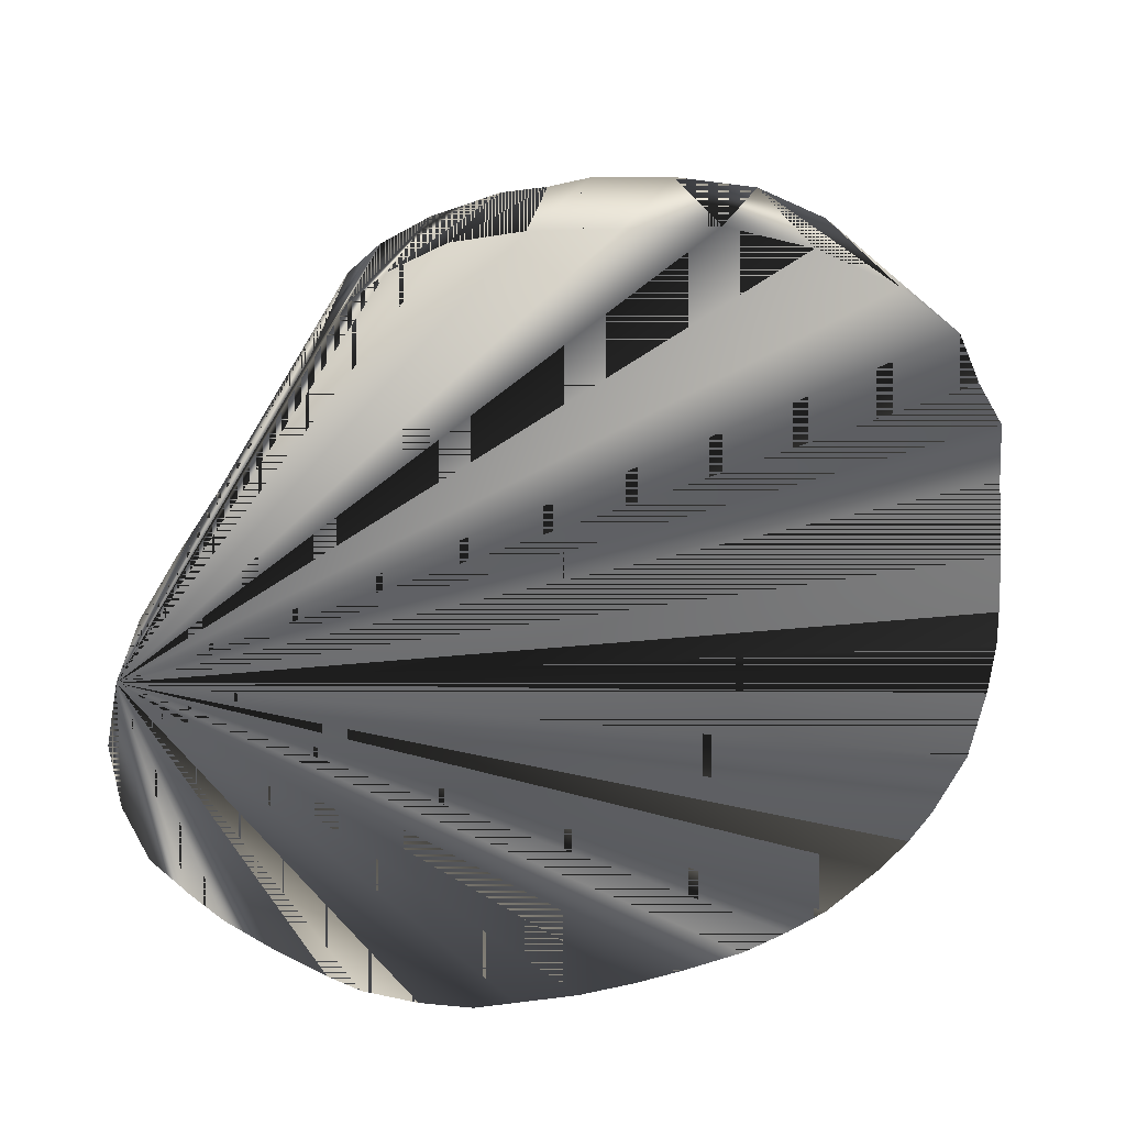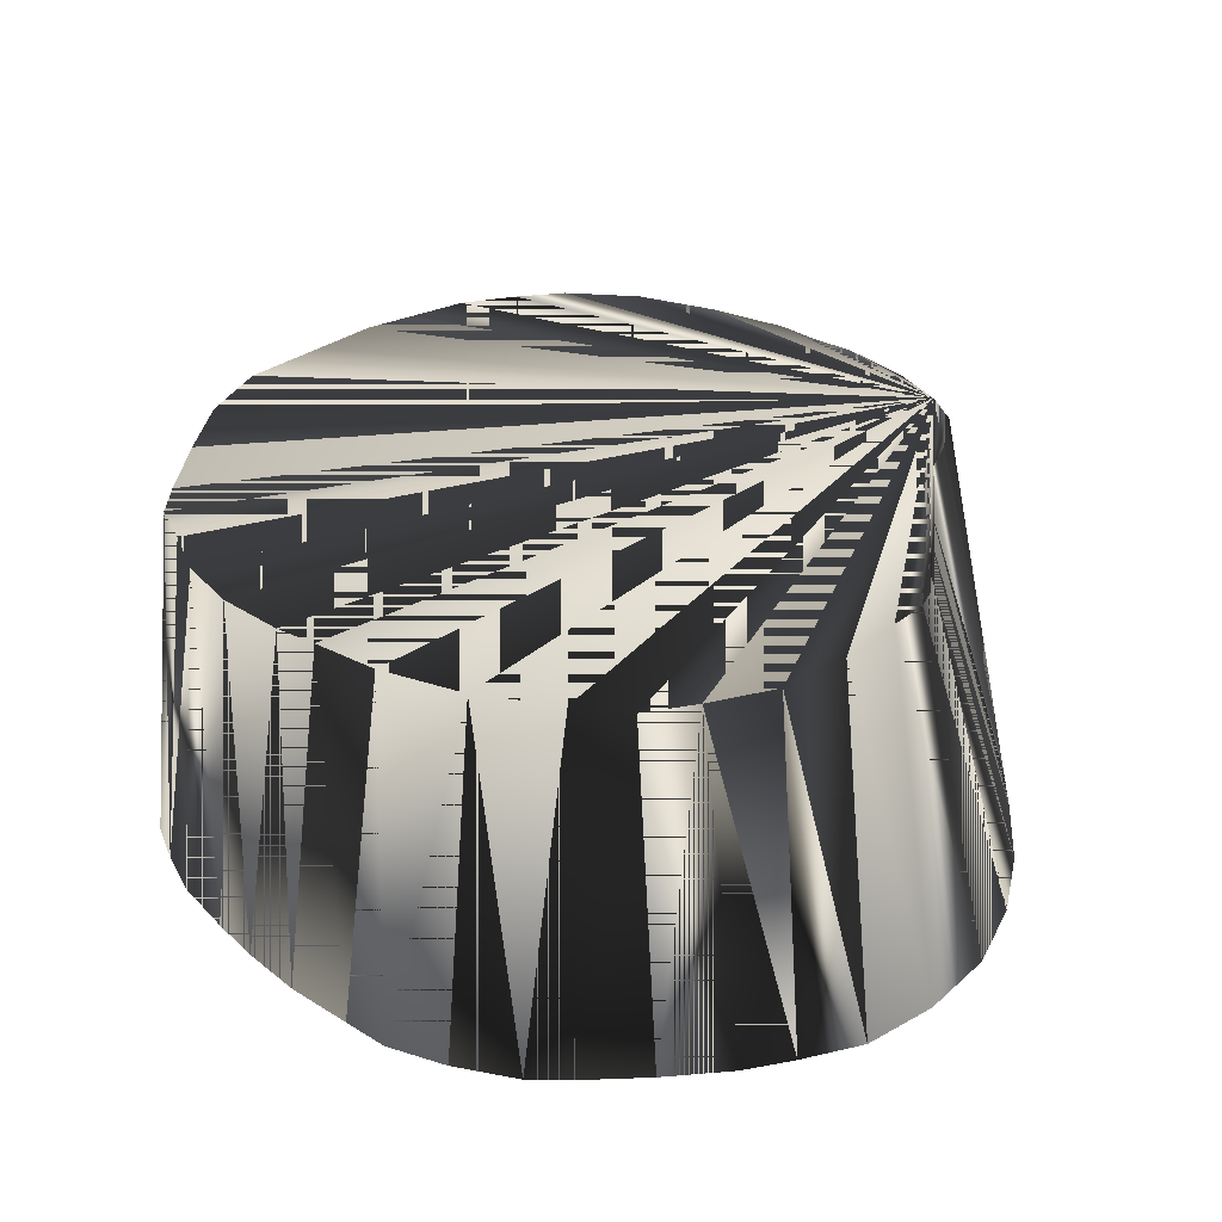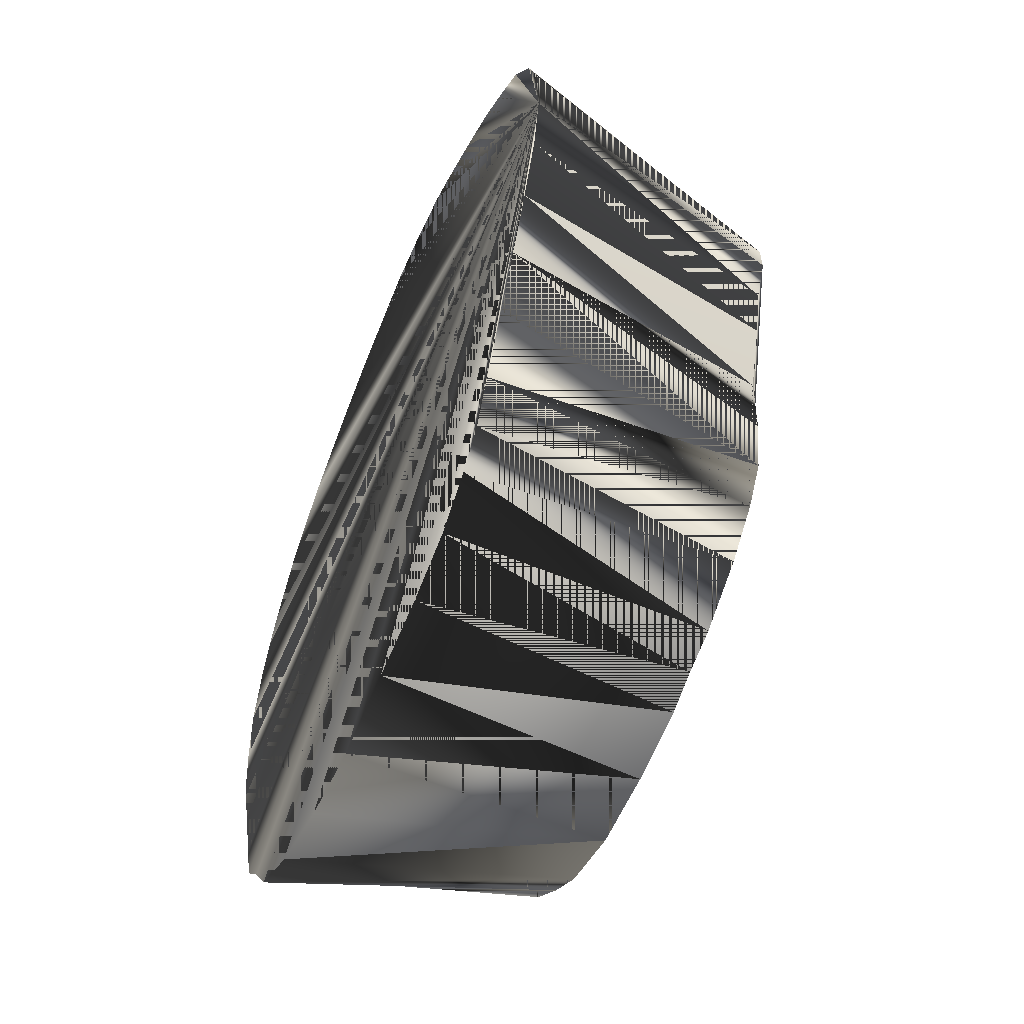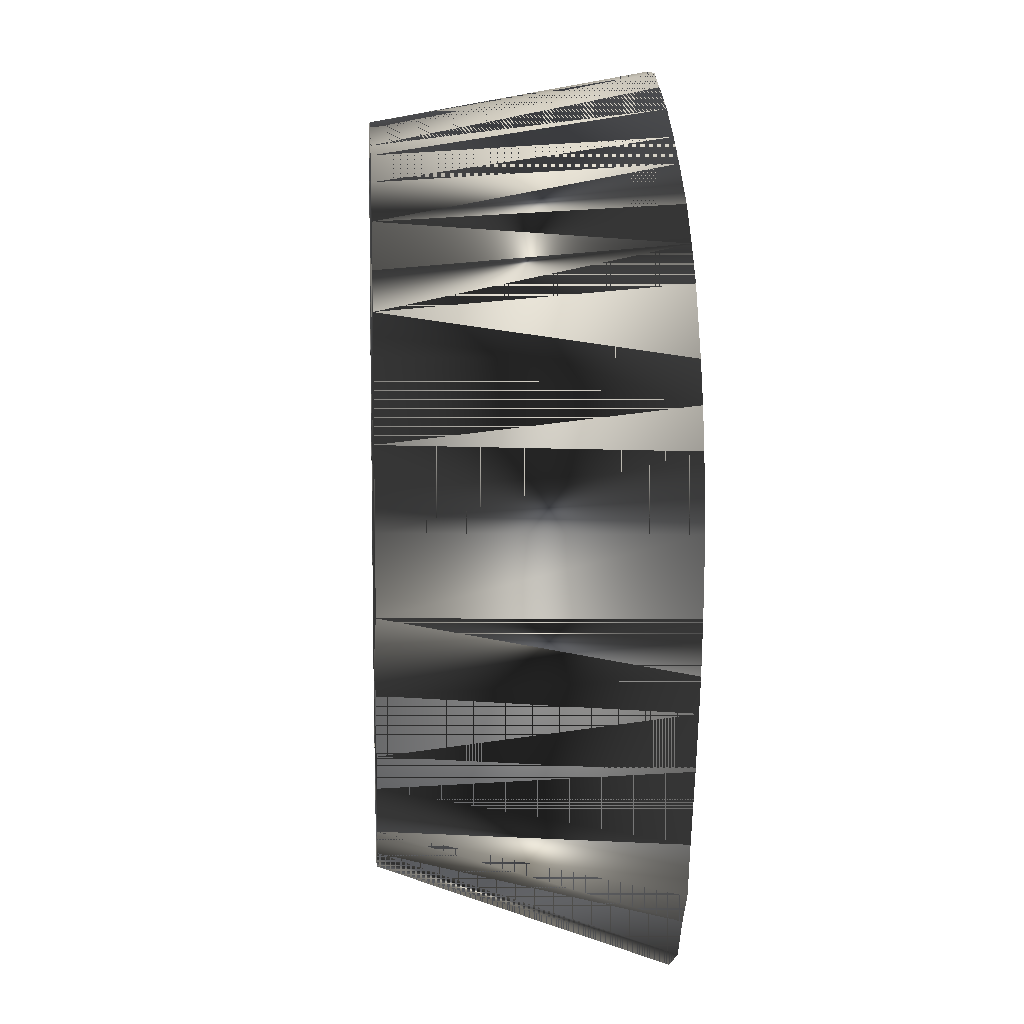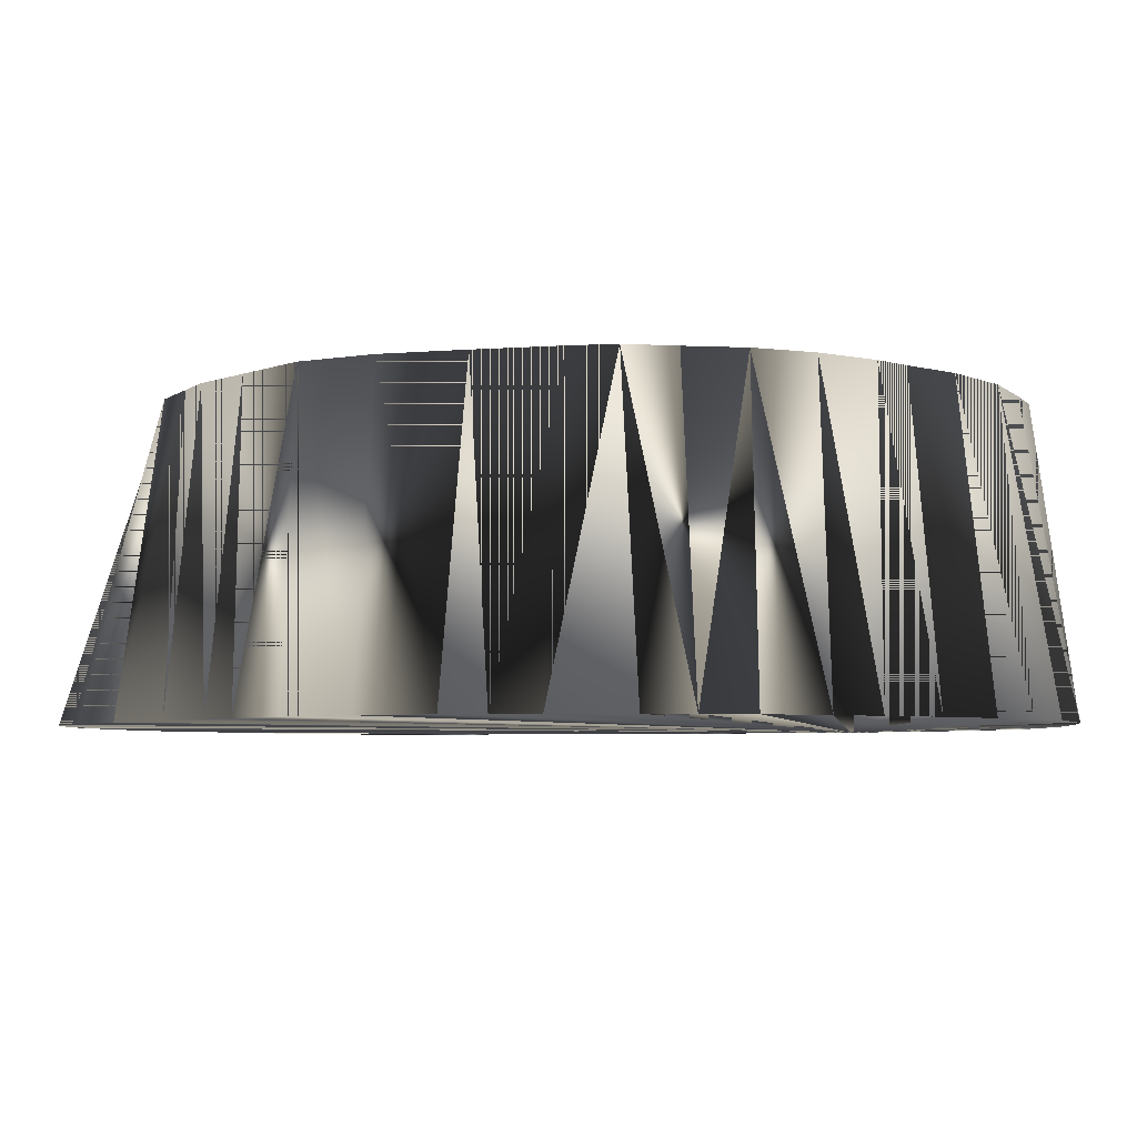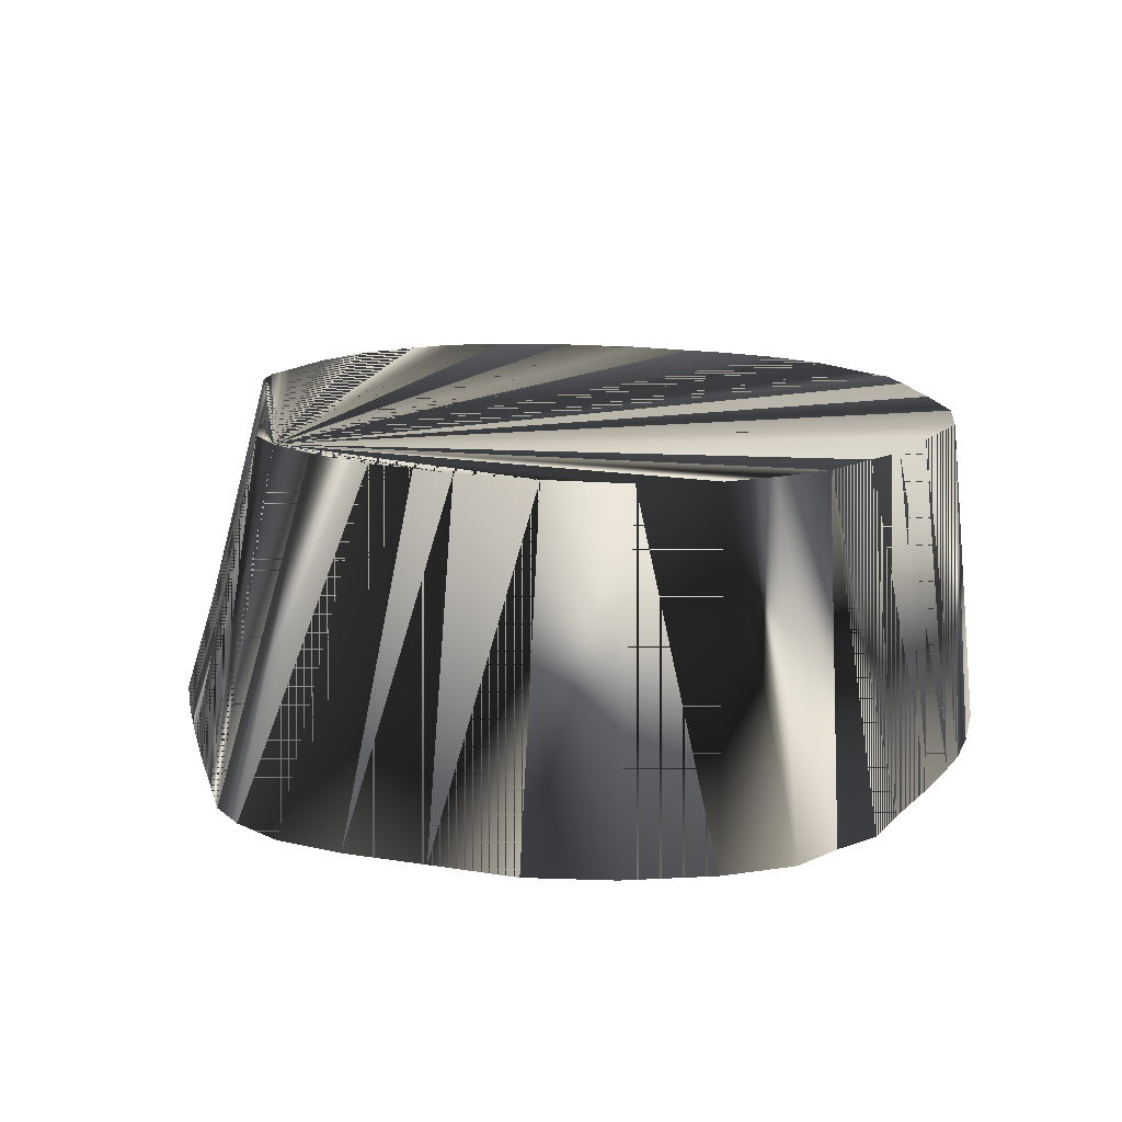
<metadata>
{"format":"obj","ext":"obj","renderer":"f3d","projection":"perspective","resolution":1024,"background":"white","views":[{"elev":-52.9,"azim":-12.2,"up":"+Z"},{"elev":28.3,"azim":-158.8,"up":"+Z"},{"elev":-58.5,"azim":-114.4,"up":"+Y"},{"elev":7.9,"azim":86.2,"up":"+Y"},{"elev":-4.9,"azim":120.8,"up":"+Z"},{"elev":13.1,"azim":7.6,"up":"+Z"}]}
</metadata>
<code>
v 533.9 656.2 -145.1
v 534 669.4 -145.1
v 546.2 665 -95.07
v 546.2 659.4 -95.07
v 536 643.1 -145.1
v 549.2 652.5 -95.07
v 548.2 671.2 -95.07
v 537.5 681.9 -145.1
v 540 630 -145.1
v 551.6 643.1 -95.07
v 653.8 680.6 -145.1
v 648.8 686.7 -145.1
v 645.7 682.5 -95.07
v 651.2 676.2 -95.07
v 659.8 669.4 -145.1
v 551.4 681.9 -95.07
v 543.2 692.5 -145.1
v 544.5 616.9 -145.1
v 555.8 630 -95.07
v 556.5 691.9 -95.07
v 550.6 699 -145.1
v 639.6 690 -95.07
v 642.8 692.8 -145.1
v 633.8 699.3 -145.1
v 626.9 703.8 -145.1
v 631.2 696.2 -95.07
v 631.2 563.2 -145.1
v 641.5 568.5 -145.1
v 630 581.2 -95.07
v 618.1 578.2 -95.07
v 618.1 559.8 -145.1
v 549 604.4 -145.1
v 556.5 616.9 -95.07
v 558.3 606.9 -95.07
v 554 591.2 -145.1
v 562.5 600.5 -95.07
v 586.2 585 -95.07
v 569.4 569.4 -145.1
v 579.4 565.4 -145.1
v 591.9 562.4 -145.1
v 592.5 581.9 -95.07
v 661.8 630 -95.07
v 663.8 620.6 -145.1
v 665.2 630 -145.1
v 666.2 643.1 -145.1
v 661.4 643.1 -95.07
v 556.9 703.8 -145.1
v 564.4 699.1 -95.07
v 646.6 575.9 -145.1
v 636.9 585.6 -95.07
v 557.5 581.9 -145.1
v 569.5 593.9 -95.07
v 579.4 705.5 -95.07
v 581.9 715.4 -145.1
v 575.6 713.1 -145.1
v 566.2 708.9 -145.1
v 570.9 704.1 -95.07
v 591.9 716.2 -145.1
v 591.9 707.1 -95.07
v 601.2 715.5 -145.1
v 651.9 581.9 -145.1
v 644.1 591.4 -95.07
v 654.7 591.2 -145.1
v 562.1 575.6 -145.1
v 662.5 662.5 -145.1
v 653.8 669.4 -95.07
v 657.8 656.2 -95.07
v 664.4 655.6 -145.1
v 579.4 587.5 -95.07
v 618.1 708.6 -145.1
v 615 702.5 -95.07
v 621.2 700.8 -95.07
v 605 559.1 -145.1
v 605 579.2 -95.07
v 605 705.7 -95.07
v 608.1 712.7 -145.1
v 659.1 604.4 -145.1
v 649.6 600 -95.07
v 662.1 614.4 -145.1
v 653.6 606.2 -95.07
v 657.2 616.9 -95.07
f 1 2 3
f 1 2 4
f 1 3 2
f 1 4 2
f 1 5 6
f 1 5 9
f 1 6 5
f 1 9 5
f 1 9 18
f 1 11 12
f 1 12 11
f 1 15 65
f 1 18 9
f 1 24 25
f 1 25 24
f 1 25 70
f 1 27 28
f 1 28 27
f 1 28 49
f 1 31 73
f 1 32 35
f 1 35 32
f 1 35 51
f 1 38 64
f 1 39 40
f 1 40 39
f 1 40 73
f 1 43 79
f 1 44 45
f 1 45 44
f 1 49 28
f 1 51 35
f 1 51 64
f 1 54 58
f 1 55 56
f 1 56 55
f 1 58 54
f 1 61 63
f 1 63 61
f 1 63 77
f 1 64 38
f 1 64 51
f 1 65 15
f 1 70 25
f 1 73 31
f 1 73 40
f 1 77 63
f 1 77 79
f 1 79 43
f 1 79 77
f 2 1 8
f 2 8 1
f 3 1 4
f 3 2 4
f 3 2 7
f 3 4 1
f 3 4 2
f 3 4 36
f 3 7 2
f 3 36 4
f 5 6 10
f 5 9 10
f 5 10 6
f 5 10 9
f 6 1 4
f 6 4 1
f 6 10 36
f 6 36 10
f 7 2 8
f 7 8 2
f 7 8 16
f 7 16 8
f 8 1 17
f 8 17 1
f 9 18 19
f 9 19 18
f 11 1 15
f 11 12 13
f 11 12 14
f 11 13 12
f 11 14 12
f 11 15 1
f 13 11 14
f 13 12 14
f 13 12 22
f 13 14 11
f 13 14 12
f 13 22 12
f 13 22 23
f 13 22 36
f 13 23 22
f 13 36 22
f 14 11 15
f 14 15 11
f 15 14 66
f 15 66 14
f 16 8 17
f 16 17 8
f 17 1 21
f 17 16 20
f 17 20 16
f 17 21 1
f 18 19 33
f 18 33 19
f 19 9 10
f 19 10 9
f 19 33 36
f 19 36 33
f 20 16 36
f 20 17 21
f 20 21 17
f 20 36 16
f 21 1 47
f 21 20 47
f 21 20 48
f 21 47 1
f 21 47 20
f 21 47 48
f 21 48 20
f 21 48 47
f 22 23 24
f 22 24 23
f 22 26 36
f 22 36 26
f 23 1 12
f 23 12 1
f 23 12 13
f 23 12 22
f 23 13 12
f 23 22 12
f 24 1 23
f 24 22 26
f 24 23 1
f 24 25 26
f 24 26 22
f 24 26 25
f 25 70 71
f 25 70 72
f 25 71 70
f 25 72 70
f 27 1 31
f 27 28 29
f 27 29 28
f 27 29 30
f 27 30 29
f 27 31 1
f 28 29 49
f 28 49 29
f 29 28 50
f 29 36 50
f 29 50 28
f 29 50 36
f 30 27 31
f 30 29 36
f 30 31 27
f 30 31 73
f 30 36 29
f 30 73 31
f 31 30 74
f 31 74 30
f 32 1 18
f 32 18 1
f 32 18 33
f 32 18 34
f 32 33 18
f 32 34 18
f 32 34 35
f 32 35 34
f 32 35 36
f 32 36 35
f 33 18 34
f 33 32 34
f 33 34 18
f 33 34 32
f 33 34 36
f 33 36 34
f 36 3 7
f 36 4 6
f 36 6 4
f 36 7 3
f 36 7 16
f 36 10 19
f 36 13 14
f 36 14 13
f 36 16 7
f 36 19 10
f 36 20 48
f 36 26 72
f 36 32 34
f 36 34 32
f 36 34 35
f 36 35 34
f 36 35 51
f 36 35 52
f 36 46 67
f 36 48 20
f 36 48 57
f 36 51 35
f 36 51 52
f 36 52 35
f 36 52 51
f 36 53 57
f 36 53 59
f 36 57 48
f 36 57 53
f 36 59 53
f 36 59 75
f 36 62 78
f 36 67 46
f 36 71 72
f 36 71 75
f 36 72 26
f 36 72 71
f 36 75 59
f 36 75 71
f 36 78 62
f 37 36 41
f 37 38 39
f 37 39 38
f 37 41 36
f 38 37 69
f 38 69 37
f 39 1 38
f 39 37 41
f 39 38 1
f 39 40 41
f 39 41 37
f 39 41 40
f 40 41 74
f 40 73 74
f 40 74 41
f 40 74 73
f 41 36 74
f 41 74 36
f 42 36 46
f 42 43 44
f 42 44 43
f 42 44 45
f 42 44 46
f 42 45 44
f 42 45 46
f 42 46 36
f 42 46 44
f 42 46 45
f 43 42 81
f 43 81 42
f 44 1 43
f 44 43 1
f 46 44 45
f 46 45 44
f 46 45 68
f 46 68 45
f 47 1 56
f 47 20 48
f 47 48 20
f 47 56 1
f 48 47 56
f 48 56 47
f 48 56 57
f 48 57 56
f 49 29 50
f 49 50 29
f 50 28 49
f 50 36 62
f 50 49 28
f 50 49 62
f 50 61 62
f 50 62 36
f 50 62 49
f 50 62 61
f 51 52 64
f 51 64 52
f 52 35 51
f 52 36 69
f 52 51 35
f 52 69 36
f 53 54 55
f 53 54 59
f 53 55 54
f 53 58 59
f 53 59 54
f 53 59 58
f 55 1 54
f 55 54 1
f 55 56 57
f 55 57 56
f 57 53 55
f 57 55 53
f 58 1 60
f 58 53 54
f 58 54 53
f 58 54 59
f 58 59 54
f 58 60 1
f 59 58 60
f 59 60 58
f 59 60 75
f 59 75 60
f 60 1 76
f 60 76 1
f 61 1 49
f 61 49 1
f 61 49 50
f 61 49 62
f 61 50 49
f 61 62 49
f 61 62 63
f 61 63 62
f 63 77 78
f 63 78 77
f 64 38 69
f 64 52 69
f 64 69 38
f 64 69 52
f 65 1 68
f 65 15 66
f 65 66 15
f 65 66 67
f 65 67 66
f 65 68 1
f 66 14 36
f 66 36 14
f 67 36 66
f 67 46 68
f 67 65 68
f 67 66 36
f 67 68 46
f 67 68 65
f 68 1 45
f 68 45 1
f 69 36 37
f 69 37 36
f 71 25 72
f 71 70 72
f 71 70 76
f 71 72 25
f 71 72 70
f 71 76 70
f 72 25 26
f 72 26 25
f 73 31 74
f 73 74 31
f 74 30 36
f 74 30 73
f 74 36 30
f 74 73 30
f 75 60 76
f 75 71 76
f 75 76 60
f 75 76 71
f 76 1 70
f 76 70 1
f 77 78 80
f 77 79 80
f 77 80 78
f 77 80 79
f 78 36 80
f 78 62 63
f 78 63 62
f 78 80 36
f 79 43 81
f 79 80 81
f 79 81 43
f 79 81 80
f 80 36 81
f 80 81 36
f 81 36 42
f 81 42 36

</code>
